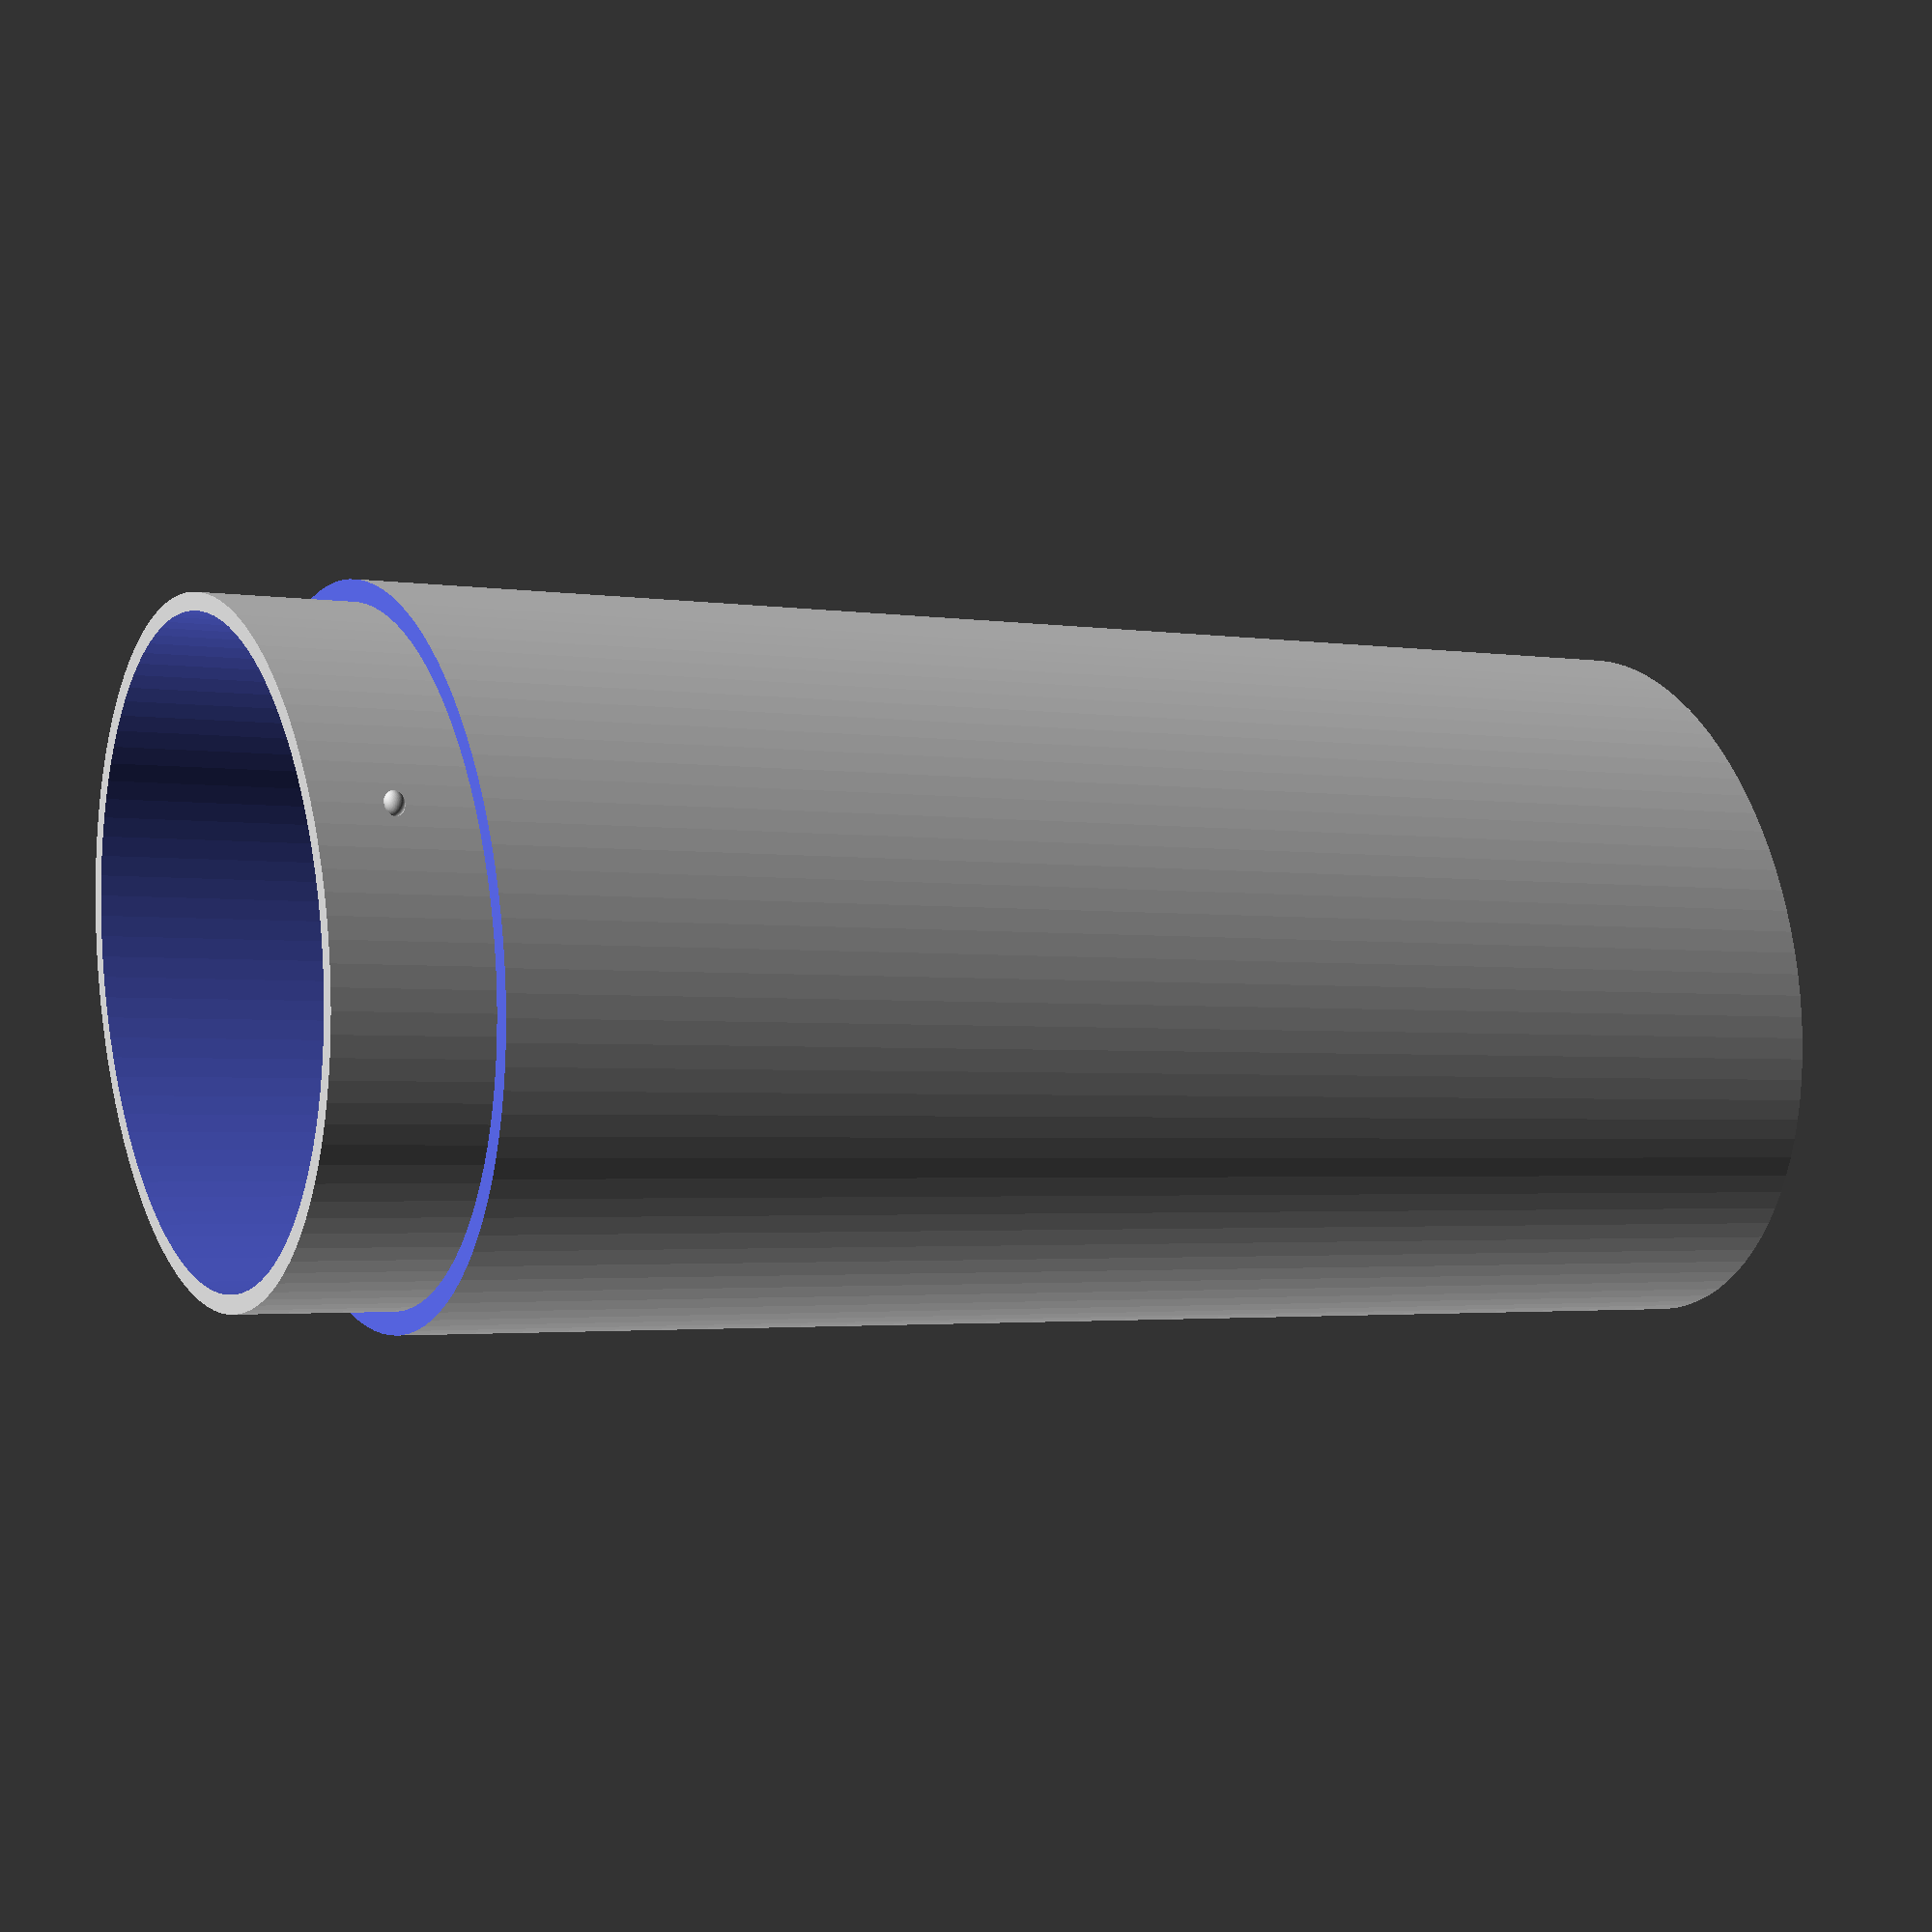
<openscad>
indiam=32;
glassh=140;

inray=indiam/2;
tol=0.1;
bottom=true;
notch=true;
linkh=10;

$fn=100;
scale([1, 1.3, 1])
if (bottom)
{
	union()
	{
		difference()
		{
			cylinder(h=glassh*2/3+linkh, r=inray+2);
			translate([0, 0, 5]) cylinder(h=glassh*2/3+linkh, r=inray);
			translate([0, 0, glassh*2/3]) difference()
			{
				cylinder(h=11, r=inray+3);
				cylinder(h=11, r=inray+1-tol);
			}
		}
		if (notch)
		{
			translate([inray+1, 0, glassh*2/3+linkh/2]) sphere(r=0.6);
			translate([-inray-1, 0, glassh*2/3+linkh/2]) sphere(r=0.6);
		}
	}
}
else
{
	difference()
	{
		cylinder(h=glassh/3+linkh, r=inray+2);
		translate([0, 0, 5]) cylinder(h=glassh/3+linkh, r=inray);
		translate([0, 0, glassh/3]) cylinder(h=11, r=inray+1+tol);
		if (notch)
		{
			translate([inray+1, 0, glassh/3+linkh/2]) sphere(r=0.7);
			translate([-inray-1, 0, glassh/3+linkh/2]) sphere(r=0.7);
		}
	}
}

</openscad>
<views>
elev=182.2 azim=333.2 roll=120.8 proj=p view=solid
</views>
